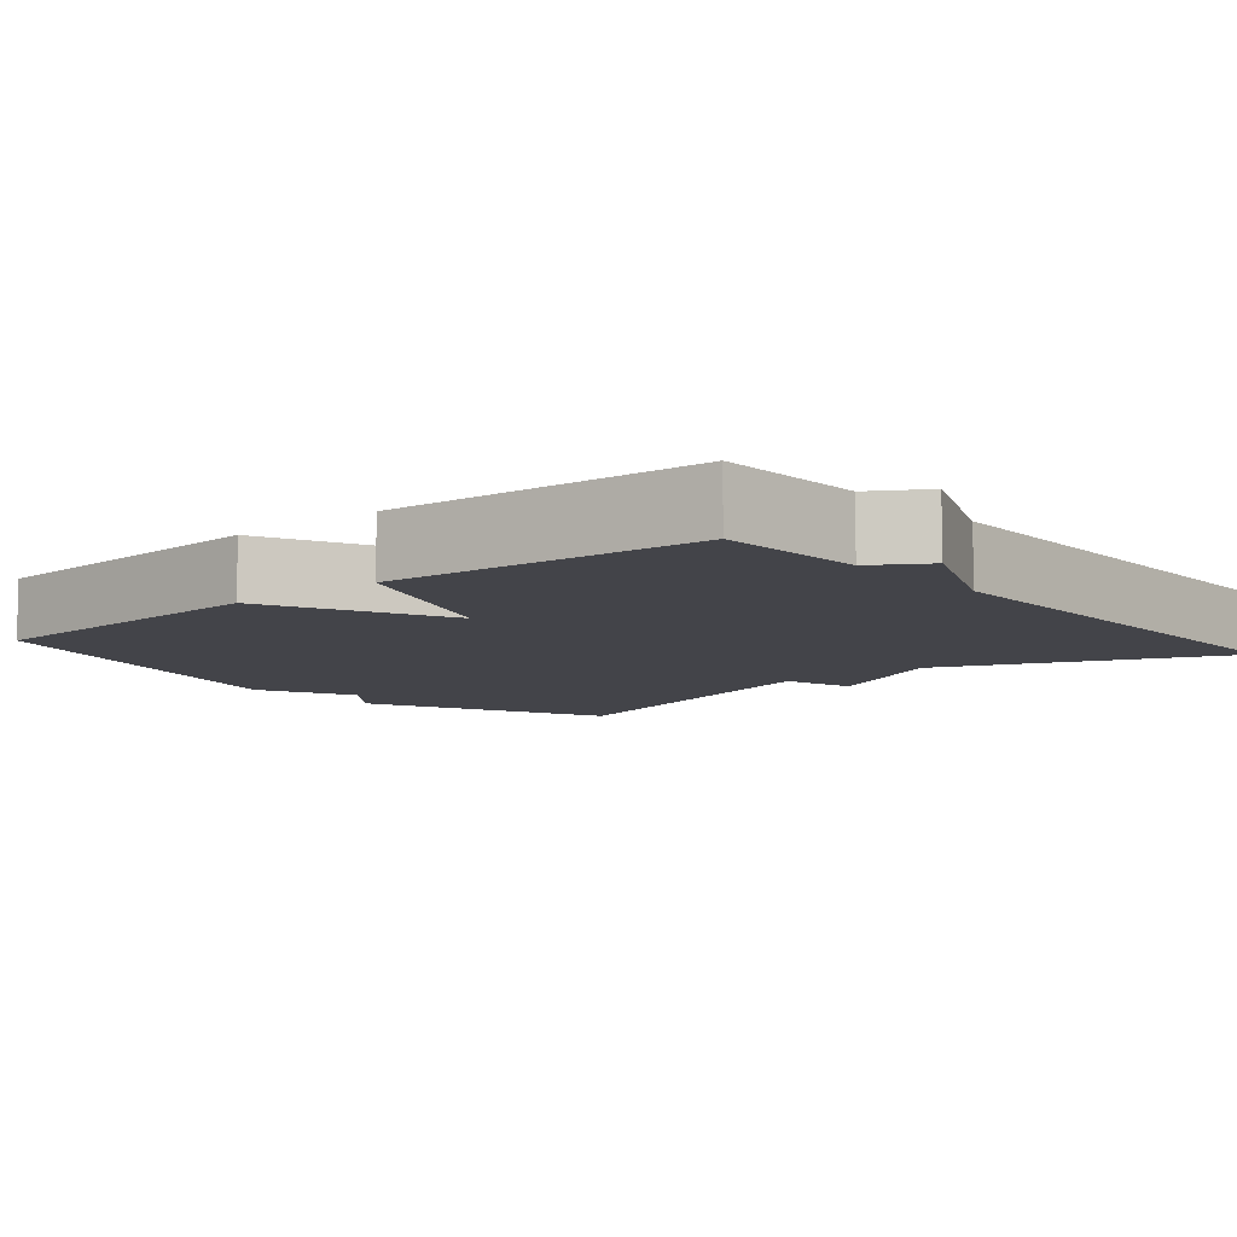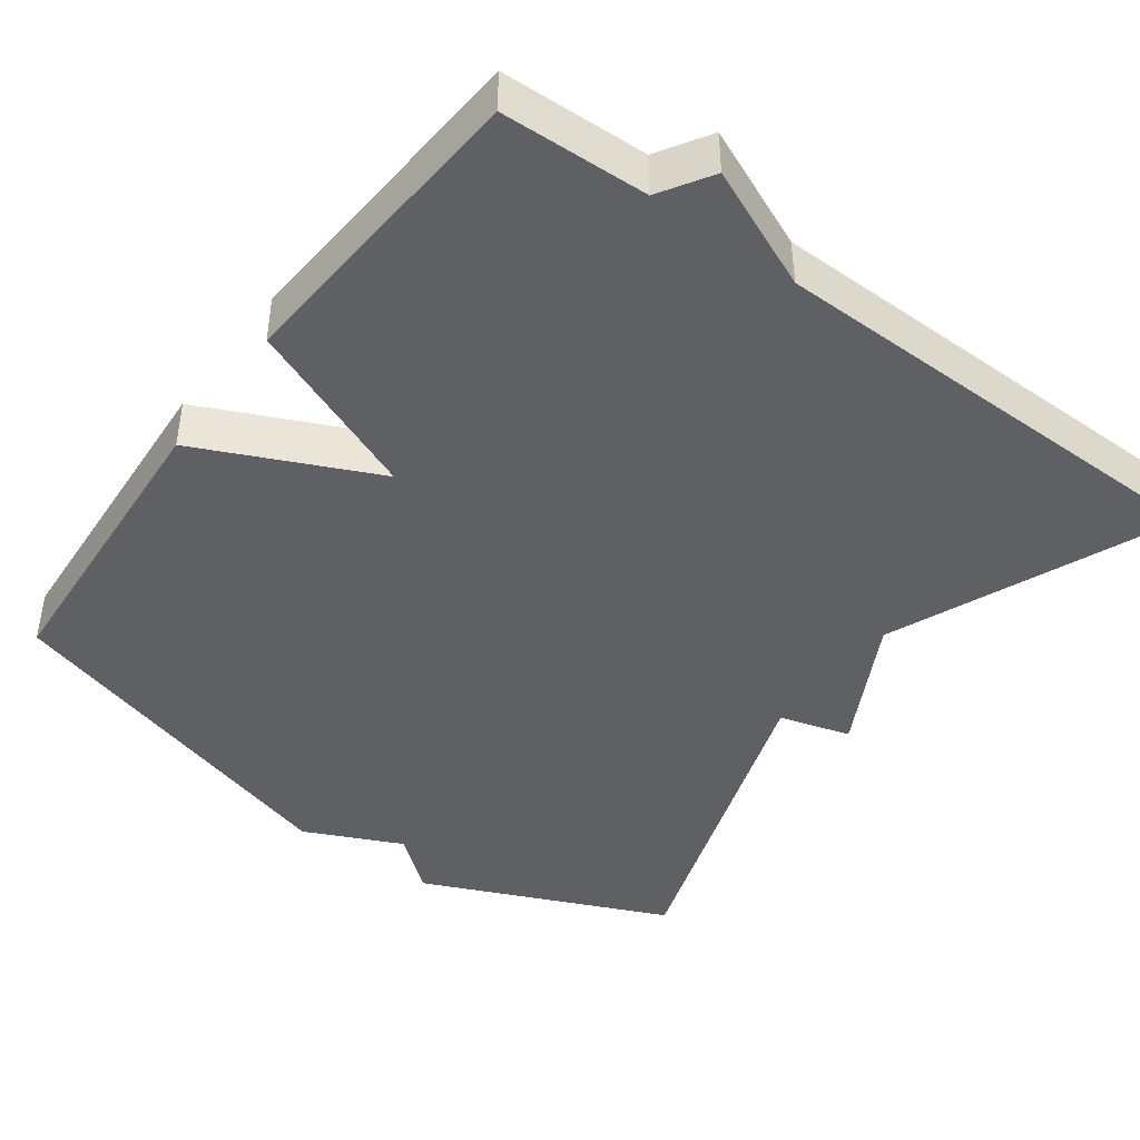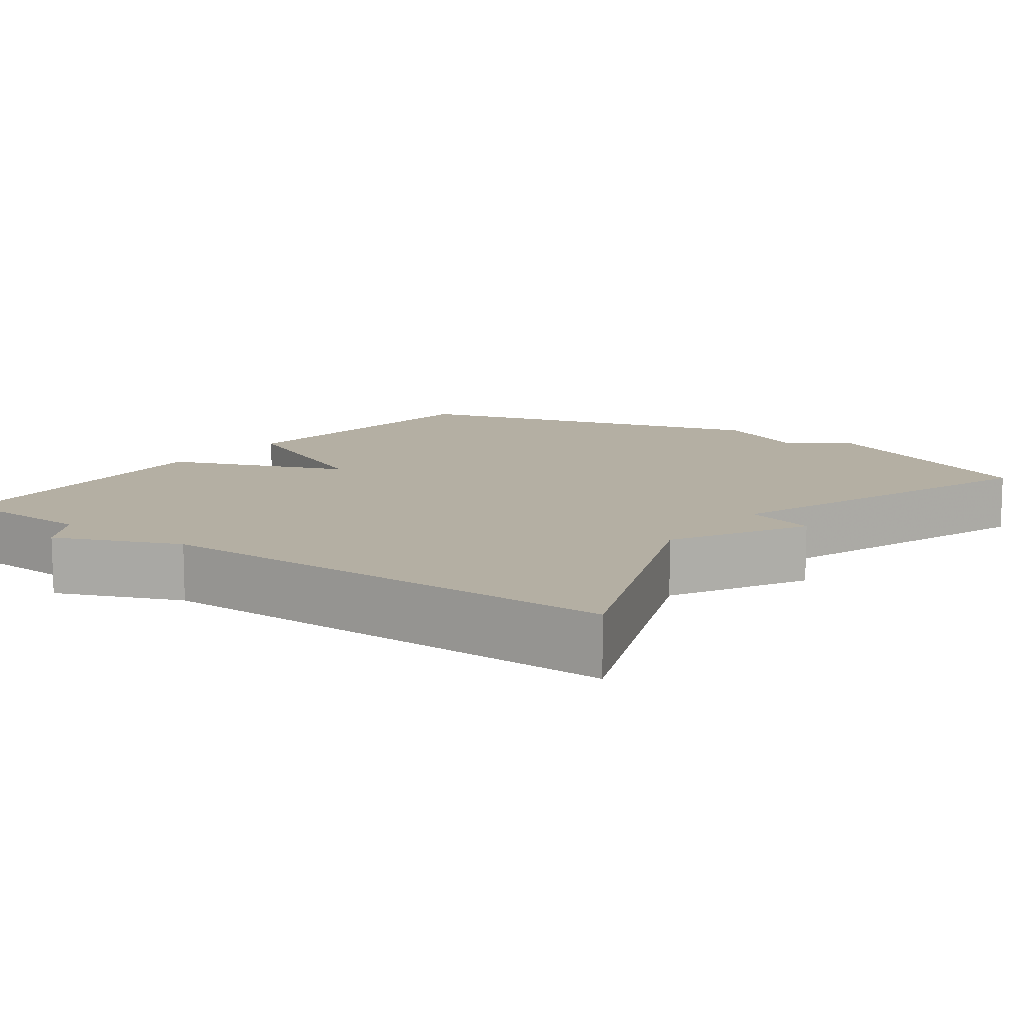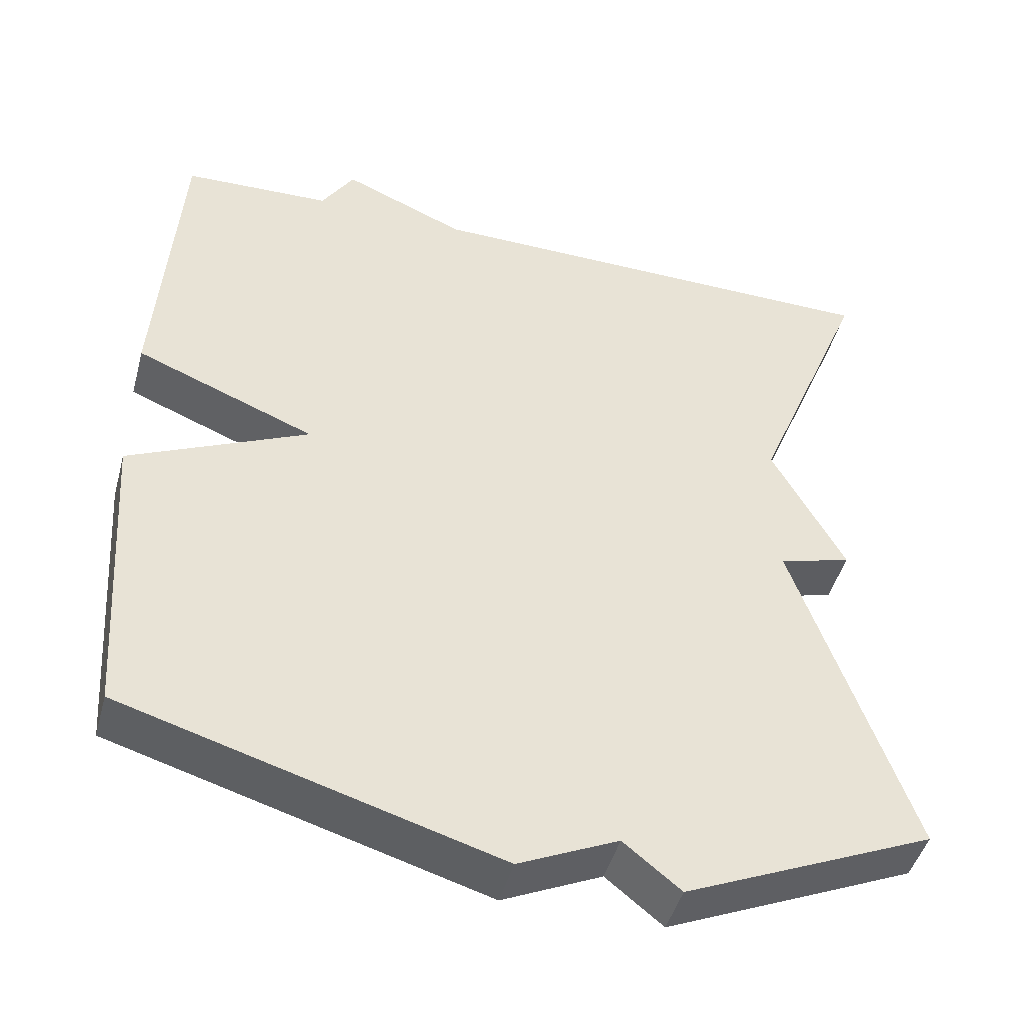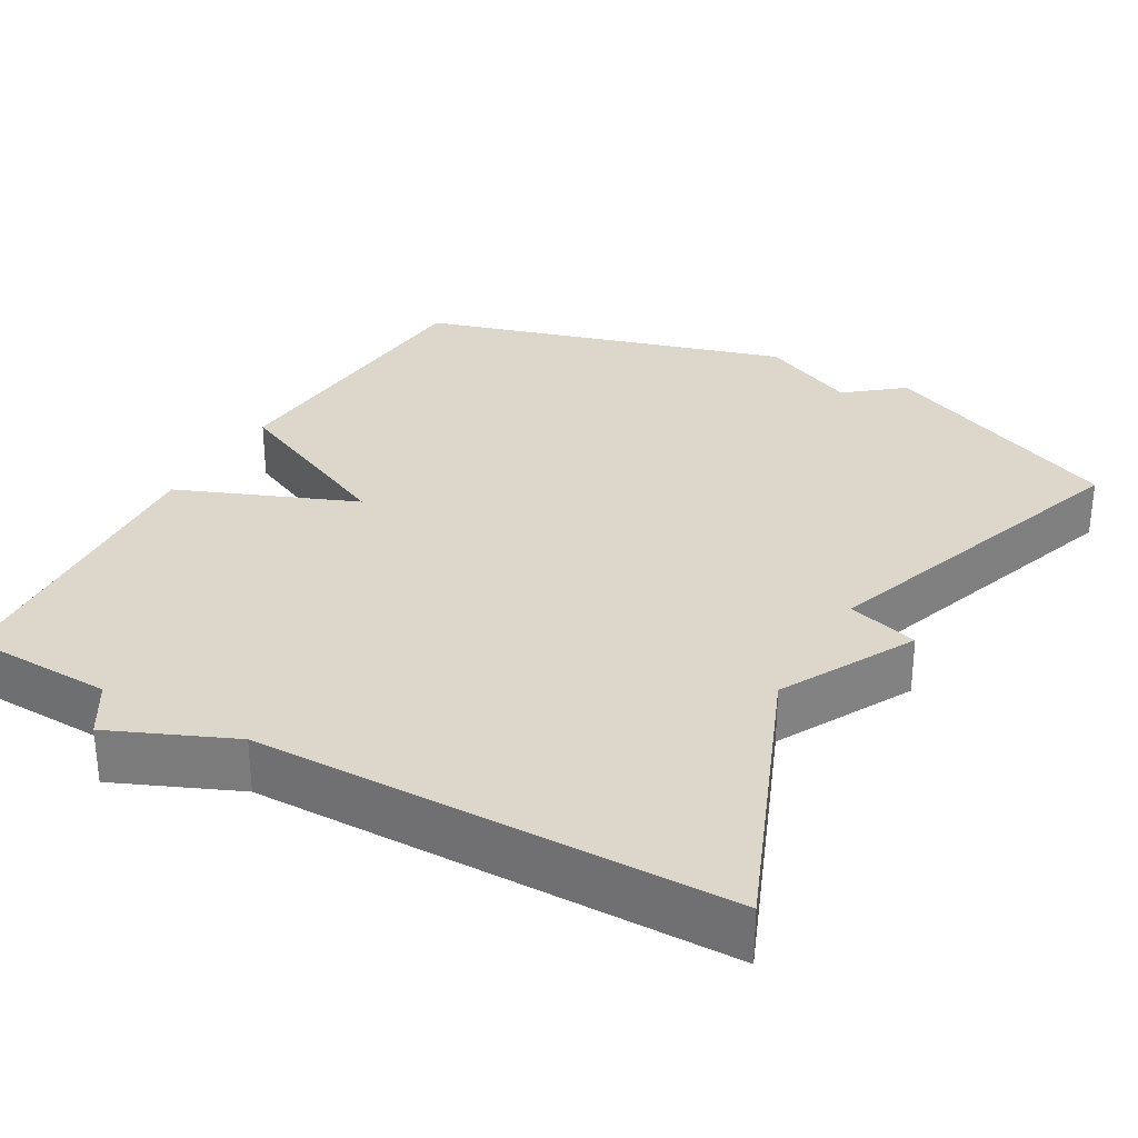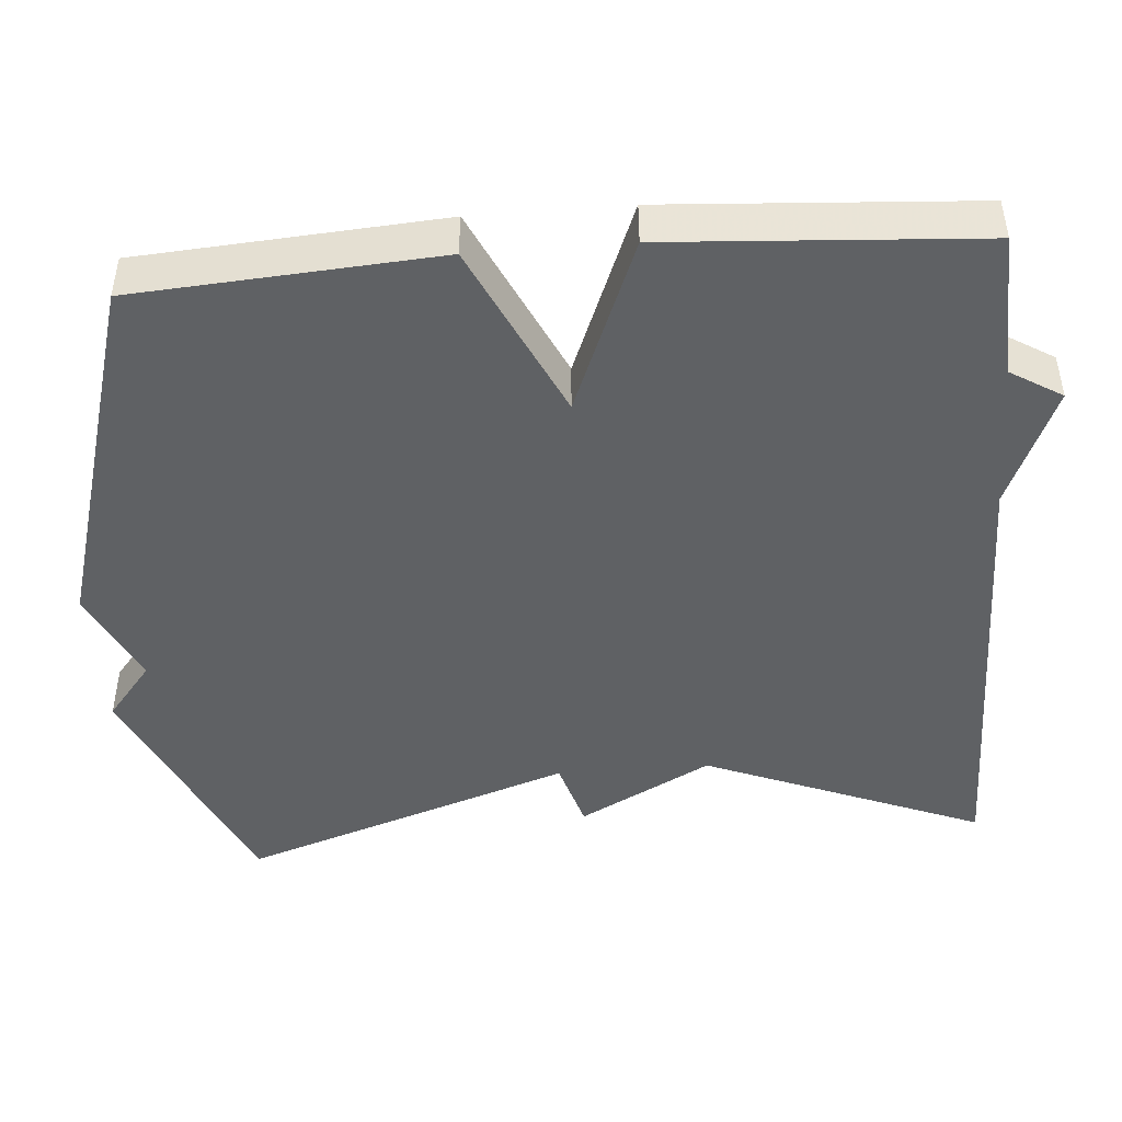
<metadata>
{"format":"obj","ext":"obj","renderer":"f3d","projection":"perspective","resolution":1024,"background":"white","views":[{"elev":-8.4,"azim":-49.7,"up":"+Y"},{"elev":-43.4,"azim":-36.5,"up":"+Y"},{"elev":11.2,"azim":36.5,"up":"+Y"},{"elev":-46.1,"azim":-15.0,"up":"+Z"},{"elev":30.6,"azim":29.5,"up":"+Y"},{"elev":-45.9,"azim":-85.4,"up":"+Y"}]}
</metadata>
<code>
v 0.5 0.07 -0.5
v 0.18 0.07 -0.641
v 0.107 0.07 -0.582
v -0.02 0.07 -0.641
v -0.5 0.07 -0.5
v -0.527 0.07 -0.105
v -0.296 0.07 0.002
v -0.527 0.07 0.095
v -0.5 0.07 0.5
v -0.309 0.07 0.507
v -0.267 0.07 0.575
v -0.109 0.07 0.507
v 0.5 0.07 0.5
v 0.351 0.07 0.135
v 0.444 0.07 -0.038
v 0.351 0.07 -0.065
v 0.5 0 -0.5
v 0.18 0 -0.641
v 0.107 0 -0.582
v -0.02 0 -0.641
v -0.5 0 -0.5
v -0.527 0 -0.105
v -0.296 0 0.002
v -0.527 0 0.095
v -0.5 0 0.5
v -0.309 0 0.507
v -0.267 0 0.575
v -0.109 0 0.507
v 0.5 0 0.5
v 0.351 0 0.135
v 0.444 0 -0.038
v 0.351 0 -0.065
f 14 15 16
f 12 13 14
f 12 14 16
f 11 12 16
f 10 11 16
f 9 10 16
f 8 9 16
f 7 8 16
f 6 7 16
f 5 6 16
f 4 5 16
f 3 4 16
f 1 2 3 16
f 32 31 30
f 30 29 28
f 32 30 28
f 32 28 27
f 32 27 26
f 32 26 25
f 32 25 24
f 32 24 23
f 32 23 22
f 32 22 21
f 32 21 20
f 32 20 19
f 32 19 18 17
f 1 17 18 2
f 2 18 19 3
f 3 19 20 4
f 4 20 21 5
f 5 21 22 6
f 6 22 23 7
f 7 23 24 8
f 8 24 25 9
f 9 25 26 10
f 10 26 27 11
f 11 27 28 12
f 12 28 29 13
f 13 29 30 14
f 14 30 31 15
f 15 31 32 16
f 16 32 17 1

</code>
